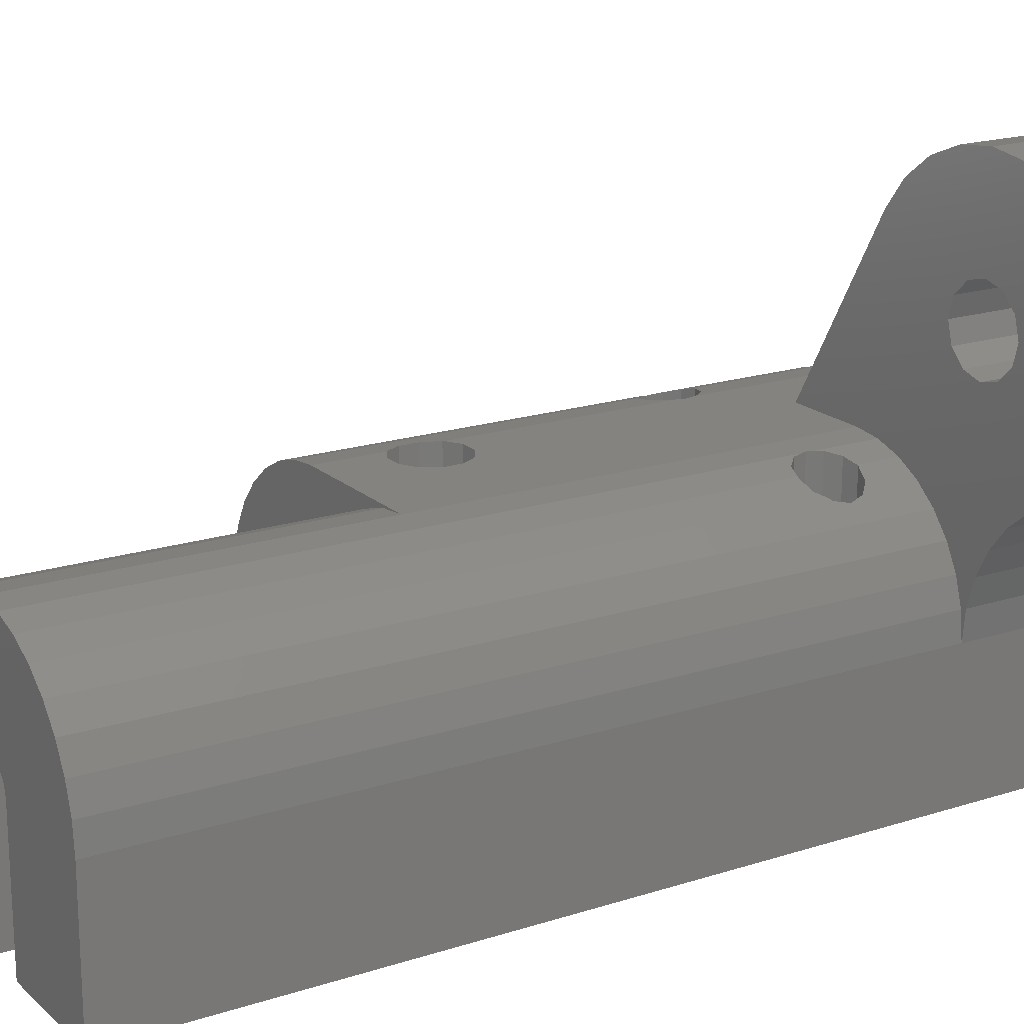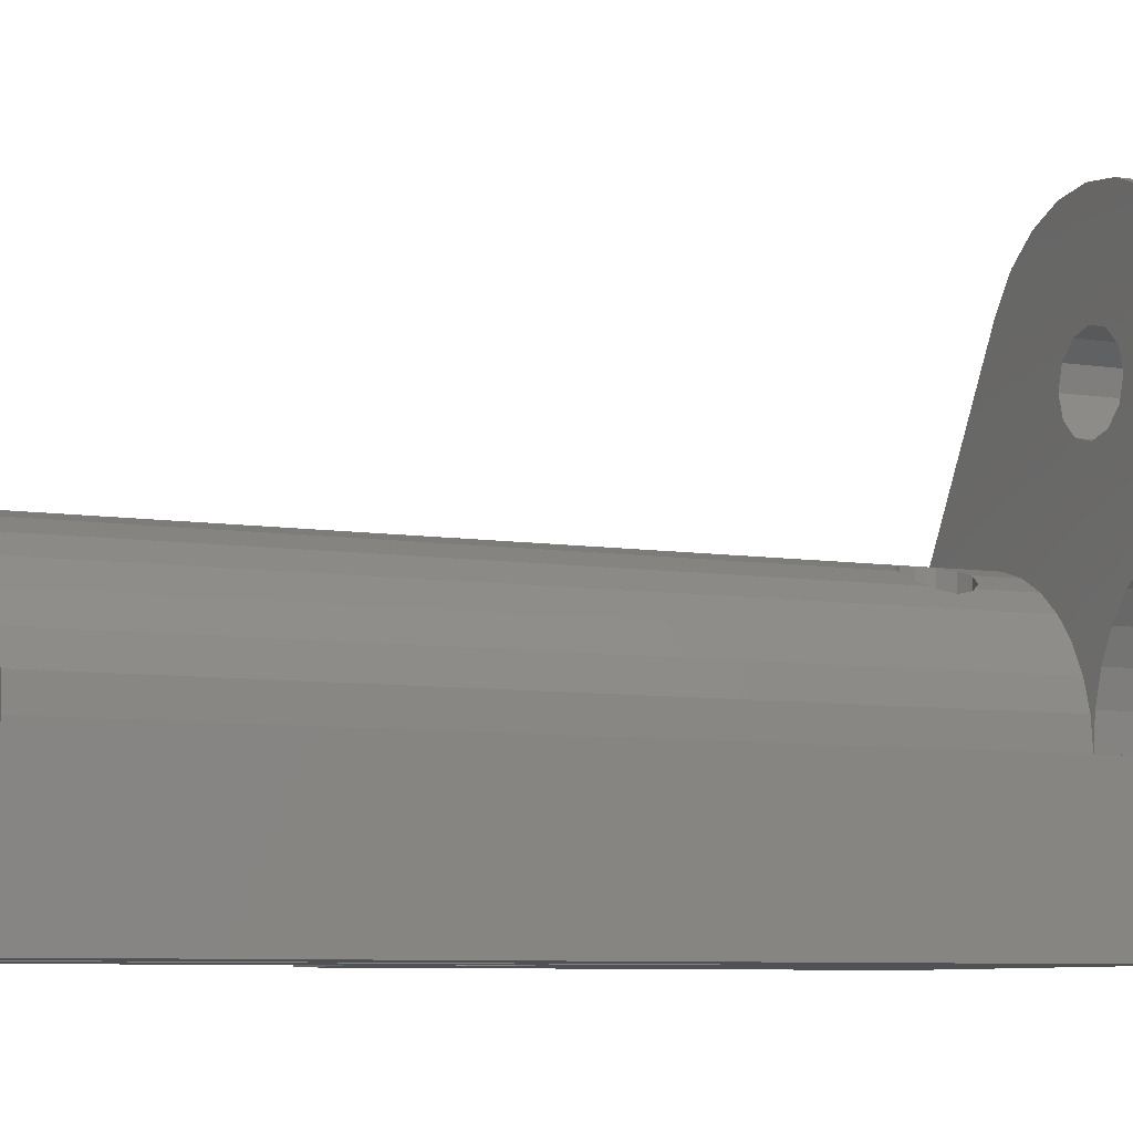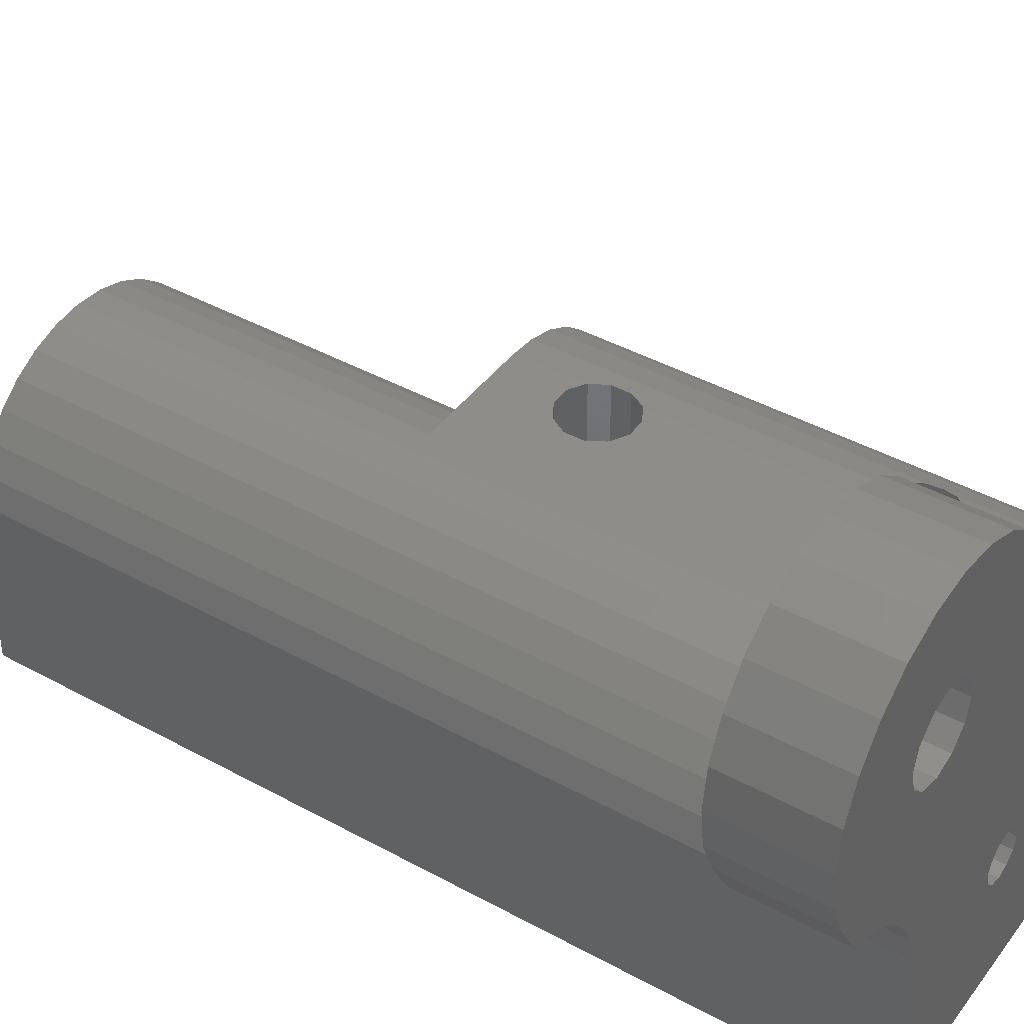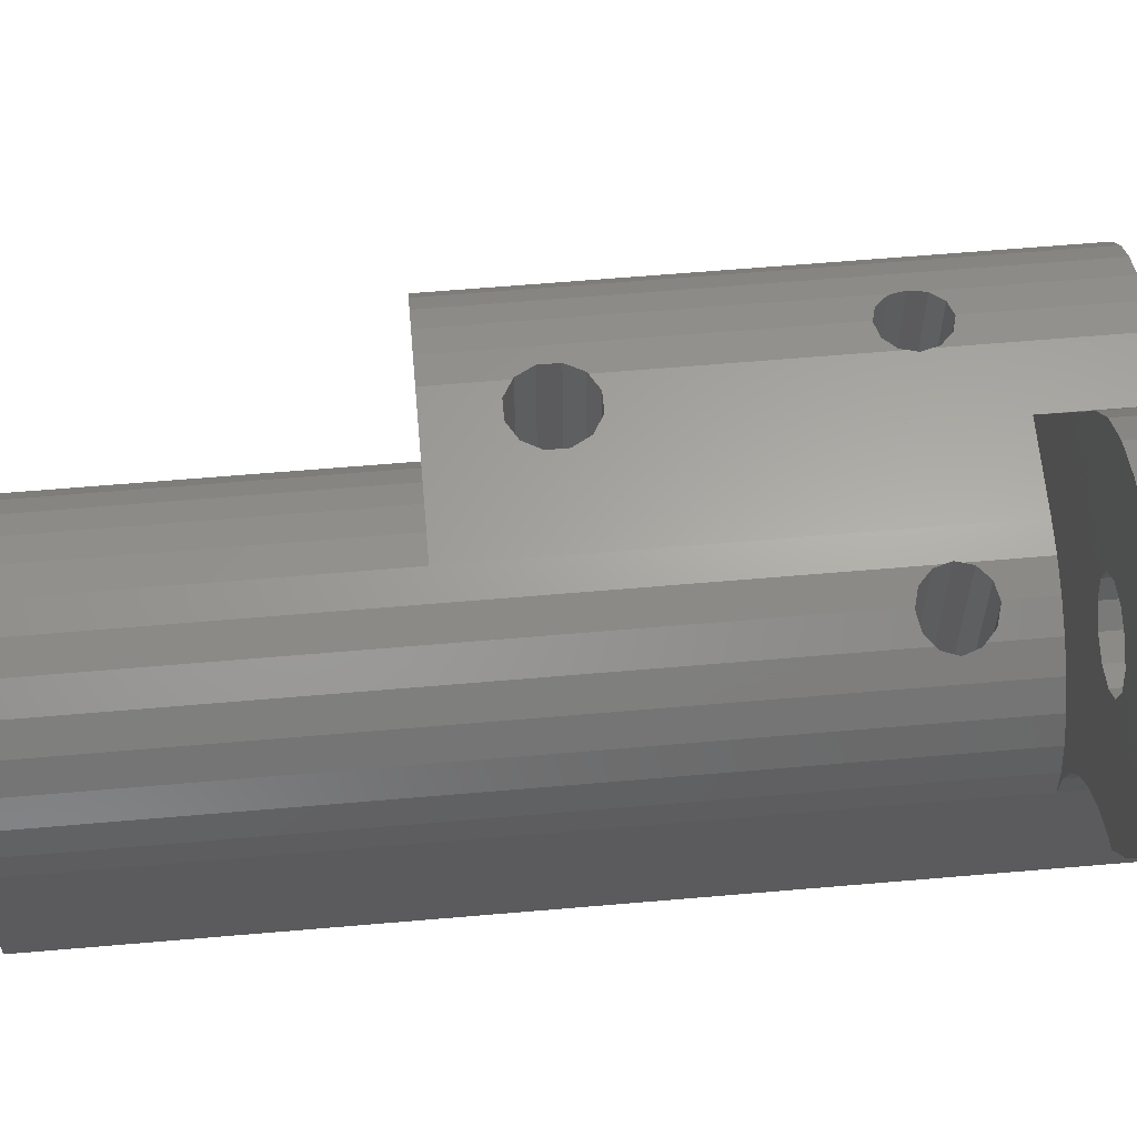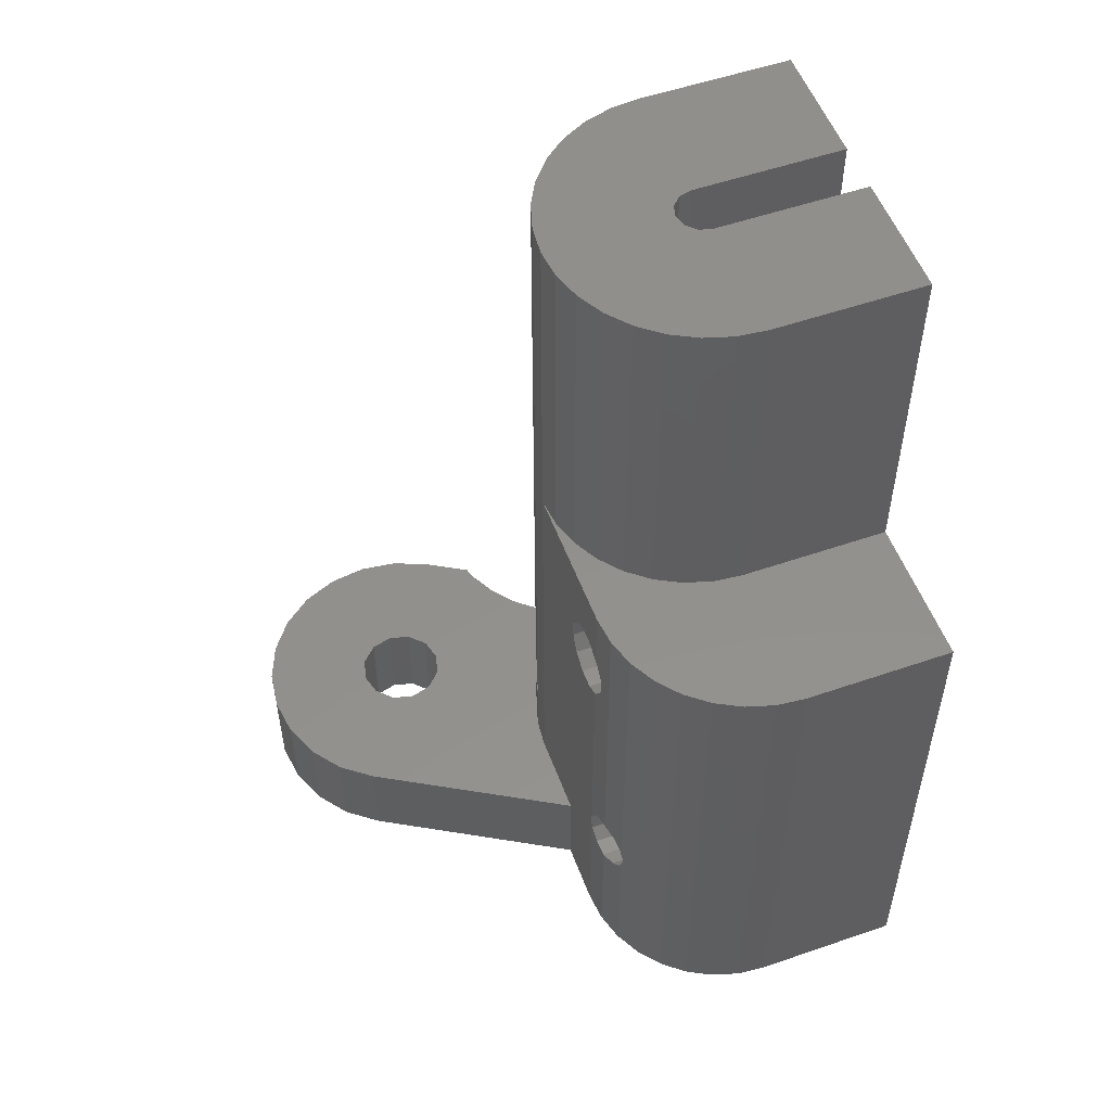
<metadata>
{"format":"stl","ext":"stl","renderer":"f3d","projection":"perspective","resolution":1024,"background":"white","views":[{"elev":18.5,"azim":58.2,"up":"+Y"},{"elev":-7.6,"azim":66.1,"up":"+Y"},{"elev":41.9,"azim":123.5,"up":"+Y"},{"elev":62.1,"azim":85.0,"up":"+Y"},{"elev":53.6,"azim":-110.2,"up":"+Z"}]}
</metadata>
<code>
# stl→obj: 244 verts, 504 faces
v -12 -6 0
v -12 -6 22
v -12 0 0
v -12 0 22
v -7.15 -6 5.75
v 6 -6 0
v 1.267 -6 6.375
v 3.6 -6 7
v 3.433 -6 6.375
v -6.078 -6 16.92
v -1 -6 12
v -8.4 -6 7
v -8.233 -6 7.625
v -4.605 -6 19.47
v -3.922 -6 19.08
v -6 -6 22
v -6.473 -6 17.61
v -6.473 -6 18.39
v -8.233 -6 6.375
v -6.067 -6 7.625
v -5.9 -6 7
v -6.525 -6 5.917
v 2.35 -6 8.25
v 2.975 -6 8.083
v 1 -6 12
v -7.775 -6 8.083
v -7.15 -6 8.25
v -6.525 -6 8.083
v -6.067 -6 6.375
v -7.775 -6 5.917
v 1.267 -6 7.625
v 1.725 -6 8.083
v -6.078 -6 19.08
v -5.395 -6 19.47
v -3.527 -6 17.61
v -3.922 -6 16.92
v 2.35 -6 5.75
v 1.725 -6 5.917
v 1.1 -6 7
v 2.975 -6 5.917
v 6 -6 36
v 3.433 -6 7.625
v -6 -6 36
v -1 -6 36
v 1 -6 36
v -4.605 -6 16.53
v -5.395 -6 16.53
v -3.527 -6 18.39
v -11.88 1.171 0
v -11.54 2.296 0
v -10.99 3.333 0
v -10.24 4.243 0
v -9.333 4.989 0
v -0.866 -0.5 0
v -8.296 5.543 0
v -1 0 0
v -7.171 5.885 0
v -0.866 0.5 0
v -6 6 0
v -0.5 0.866 0
v -3.464 6 0
v 1.054 13.83 0
v 2.007 15.07 0
v 3.25 16.02 0
v 4.756 11.69 0
v 4.697 16.62 0
v 5.388 12.32 0
v 6.25 16.83 0
v 7.112 12.32 0
v 7.803 16.62 0
v 7.911 4.589 0
v 9.25 16.02 0
v 10.49 15.07 0
v 8.894 5.396 0
v 11.45 13.83 0
v 10.47 6.133 0
v 12.05 12.38 0
v 12.25 10.83 0
v 11.45 7.825 0
v 12.05 9.272 0
v 10.02 5.996 0
v 7.104 3.606 0
v 7.744 9.963 0
v 6.504 2.484 0
v 7.112 9.331 0
v 0.866 -0.5 0
v 0.5 -0.866 0
v -0.5 -0.866 0
v 0 -1 0
v 5.388 9.331 0
v 6.01 0 0
v 6 0 0
v 0 1 0
v 0.5 0.866 0
v 1 0 0
v 0.866 0.5 0
v 4.525 10.83 0
v 4.756 9.963 0
v 6.25 9.1 0
v 6.25 12.55 0
v 6.135 1.266 0
v 7.744 11.69 0
v 7.975 10.83 0
v -11.88 1.171 22
v -5.885 1.171 22
v -6 0 22
v -5.543 2.296 22
v -4.989 3.333 22
v -4.243 4.243 22
v -3.333 4.989 22
v -6 6 22
v -2.296 5.543 22
v -1.171 5.885 22
v 0 6 22
v -7.171 5.885 22
v -8.296 5.543 22
v -9.333 4.989 22
v -10.24 4.243 22
v -10.99 3.333 22
v -11.54 2.296 22
v -6 0 36
v -0.866 0.5 36
v -1 0 36
v -0.5 0.866 36
v 0 1 36
v 5.543 2.296 36
v 6 0 36
v 0.5 0.866 36
v 0.866 0.5 36
v 1 0 36
v 5.885 1.171 36
v 4.989 3.333 36
v 4.243 4.243 36
v 3.333 4.989 36
v 2.296 5.543 36
v 1.171 5.885 36
v 0 6 36
v -1.171 5.885 36
v -2.296 5.543 36
v -3.333 4.989 36
v -4.243 4.243 36
v -4.989 3.333 36
v -5.543 2.296 36
v -5.885 1.171 36
v -1 0 12
v 0 -1 12
v -0.5 -0.866 12
v 1 0 12
v 0.866 -0.5 12
v -0.866 -0.5 12
v 0.5 -0.866 12
v 6 0 4
v -8.233 5.563 6.375
v -8.296 5.543 6.612
v -8.4 5.488 7
v -7.775 5.701 5.917
v -7.15 5.887 5.75
v -7.171 5.885 5.755
v -6.525 5.948 5.917
v -6.067 5.993 6.375
v -5.9 6 7
v -6 6 6.627
v -6 6 7.373
v -6.067 5.993 7.625
v -6.525 5.948 8.083
v -7.15 5.887 8.25
v -7.171 5.885 8.245
v -7.775 5.701 8.083
v -8.233 5.563 7.625
v -8.296 5.543 7.388
v -6.473 5.953 18.39
v -6.473 5.953 17.61
v -6.078 5.992 16.92
v -5.395 6 16.53
v -6 6 16.88
v -4.605 6 16.53
v -3.922 6 16.92
v -3.527 6 17.61
v -3.527 6 18.39
v -3.922 6 19.08
v -4.605 6 19.47
v -5.395 6 19.47
v -6 6 19.12
v -6.078 5.992 19.08
v 1.267 5.855 6.375
v 1.171 5.885 6.737
v 1.1 5.892 7
v 1.725 5.717 5.917
v 2.35 5.514 5.75
v 2.296 5.543 5.764
v 2.975 5.18 5.917
v 3.433 4.907 6.375
v 3.333 4.989 6.276
v 3.6 4.77 7
v 3.433 4.907 7.625
v 3.333 4.989 7.724
v 2.975 5.18 8.083
v 2.35 5.514 8.25
v 2.296 5.543 8.236
v 1.725 5.717 8.083
v 1.267 5.855 7.625
v 1.171 5.885 7.263
v 6.01 0 4
v 6.135 1.266 4
v 6.504 2.484 4
v 7.104 3.606 4
v 7.911 4.589 4
v 8.894 5.396 4
v 10.02 5.996 4
v 10.47 6.133 4
v 11.45 7.825 4
v 12.05 9.272 4
v 12.25 10.83 4
v 12.05 12.38 4
v 11.45 13.83 4
v 10.49 15.07 4
v 9.25 16.02 4
v 7.803 16.62 4
v 6.25 16.83 4
v 4.697 16.62 4
v 3.25 16.02 4
v 2.007 15.07 4
v 1.054 13.83 4
v -3.464 6 4
v 0 6 4
v 5.388 12.32 4
v 4.756 11.69 4
v 4.525 10.83 4
v 6.25 12.55 4
v 7.112 12.32 4
v 7.744 11.69 4
v 7.975 10.83 4
v 7.744 9.963 4
v 7.112 9.331 4
v 6.25 9.1 4
v 5.388 9.331 4
v 4.756 9.963 4
v 1.171 5.885 4
v 3.333 4.989 4
v 4.243 4.243 4
v 4.989 3.333 4
v 5.543 2.296 4
v 5.885 1.171 4
v 2.296 5.543 4
f 1 2 3
f 3 2 4
f 5 1 6
f 7 2 6
f 8 9 6
f 10 2 11
f 12 13 2
f 14 15 16
f 17 18 2
f 12 1 19
f 20 21 6
f 2 1 12
f 22 5 6
f 23 24 25
f 2 13 26
f 2 26 27
f 2 28 6
f 2 27 28
f 28 20 6
f 29 22 6
f 30 1 5
f 19 1 30
f 31 32 11
f 16 2 18
f 16 18 33
f 16 33 34
f 16 34 14
f 35 36 11
f 37 38 6
f 17 2 10
f 38 7 6
f 11 2 7
f 11 7 39
f 11 39 31
f 25 11 32
f 40 37 6
f 25 32 23
f 9 40 6
f 41 25 24
f 41 42 6
f 41 24 42
f 42 8 6
f 43 16 44
f 21 29 6
f 45 25 41
f 11 46 47
f 47 10 11
f 36 46 11
f 11 48 35
f 15 44 16
f 48 44 15
f 11 44 48
f 1 3 6
f 6 3 49
f 6 49 50
f 6 50 51
f 6 51 52
f 6 52 53
f 54 53 55
f 56 55 57
f 58 57 59
f 60 59 61
f 6 61 62
f 62 63 6
f 6 63 64
f 65 64 66
f 67 66 68
f 69 68 70
f 71 72 73
f 74 73 75
f 76 77 78
f 79 78 80
f 74 77 81
f 81 77 76
f 74 75 77
f 71 73 74
f 82 72 71
f 83 84 85
f 86 6 87
f 56 57 58
f 54 55 56
f 88 53 54
f 89 6 88
f 6 53 88
f 90 91 92
f 87 6 89
f 93 61 94
f 6 86 95
f 6 95 96
f 6 96 61
f 96 94 61
f 60 61 93
f 90 92 6
f 58 59 60
f 65 66 67
f 97 64 65
f 90 6 98
f 6 64 97
f 6 97 98
f 99 91 90
f 67 68 100
f 101 99 84
f 83 82 84
f 69 70 102
f 82 83 103
f 82 103 72
f 102 72 103
f 102 70 72
f 100 68 69
f 85 84 99
f 76 78 79
f 99 101 91
f 3 4 49
f 49 4 104
f 4 2 16
f 105 4 106
f 106 4 16
f 107 4 105
f 108 4 107
f 109 4 108
f 110 4 109
f 111 4 110
f 111 110 112
f 111 112 113
f 111 113 114
f 115 4 111
f 116 4 115
f 117 4 116
f 118 4 117
f 119 4 118
f 120 4 119
f 104 4 120
f 16 43 106
f 106 43 121
f 121 43 44
f 122 121 123
f 123 121 44
f 124 121 122
f 125 121 124
f 126 121 125
f 127 125 128
f 127 128 129
f 41 129 130
f 41 130 45
f 127 129 41
f 131 125 127
f 126 125 131
f 132 121 126
f 133 121 132
f 134 121 133
f 135 121 134
f 136 121 135
f 137 121 136
f 138 121 137
f 139 121 138
f 140 121 139
f 141 121 140
f 142 121 141
f 143 121 142
f 144 121 143
f 145 123 44
f 11 145 44
f 146 147 25
f 25 148 149
f 147 150 25
f 151 25 149
f 151 146 25
f 150 11 25
f 145 11 150
f 130 148 45
f 45 148 25
f 41 6 92
f 127 41 152
f 152 41 92
f 19 153 154
f 12 19 155
f 155 19 154
f 30 156 153
f 19 30 153
f 5 157 158
f 30 5 156
f 156 5 158
f 22 159 157
f 5 22 157
f 160 159 29
f 29 159 22
f 161 162 21
f 21 162 160
f 21 160 29
f 163 161 164
f 164 161 21
f 164 21 20
f 164 20 165
f 165 20 28
f 165 28 166
f 166 28 27
f 167 166 168
f 168 166 27
f 168 27 26
f 169 168 26
f 13 169 26
f 155 170 169
f 12 155 13
f 13 155 169
f 171 18 17
f 172 171 17
f 17 10 173
f 172 17 173
f 10 47 174
f 173 10 175
f 175 10 174
f 47 46 176
f 174 47 176
f 46 36 177
f 176 46 177
f 35 178 36
f 36 178 177
f 48 179 35
f 35 179 178
f 48 15 179
f 179 15 180
f 15 14 180
f 180 14 181
f 14 34 181
f 181 34 182
f 182 34 183
f 183 34 33
f 183 33 184
f 184 33 18
f 171 184 18
f 7 185 186
f 39 7 187
f 187 7 186
f 38 188 185
f 7 38 185
f 37 189 190
f 38 37 188
f 188 37 190
f 40 191 189
f 37 40 189
f 192 193 9
f 9 193 191
f 9 191 40
f 194 192 8
f 8 192 9
f 194 8 195
f 195 8 42
f 196 195 197
f 197 195 42
f 197 42 24
f 197 24 198
f 198 24 23
f 199 198 200
f 200 198 23
f 200 23 32
f 201 200 32
f 31 201 32
f 187 202 201
f 39 187 31
f 31 187 201
f 91 203 152
f 92 91 152
f 101 204 203
f 91 101 203
f 84 205 204
f 101 84 204
f 82 206 205
f 84 82 205
f 71 207 206
f 82 71 206
f 74 208 207
f 71 74 207
f 81 209 208
f 74 81 208
f 76 210 209
f 81 76 209
f 210 76 79
f 211 210 79
f 211 79 80
f 212 211 80
f 212 80 78
f 213 212 78
f 78 77 214
f 213 78 214
f 77 75 215
f 214 77 215
f 75 73 216
f 215 75 216
f 72 217 73
f 73 217 216
f 70 218 72
f 72 218 217
f 68 219 70
f 70 219 218
f 66 220 68
f 68 220 219
f 64 221 66
f 66 221 220
f 63 222 64
f 64 222 221
f 62 223 63
f 63 223 222
f 61 224 62
f 62 224 223
f 59 162 61
f 61 162 161
f 61 161 163
f 61 163 175
f 61 175 174
f 61 174 176
f 176 177 61
f 177 178 61
f 178 179 61
f 181 111 180
f 182 183 111
f 182 111 181
f 180 111 114
f 180 114 179
f 179 114 224
f 179 224 61
f 224 114 225
f 57 158 59
f 59 158 157
f 59 157 159
f 159 160 59
f 160 162 59
f 55 154 57
f 57 154 153
f 57 153 156
f 156 158 57
f 53 117 55
f 170 117 116
f 155 117 170
f 55 117 155
f 55 155 154
f 52 118 53
f 53 118 117
f 51 119 52
f 52 119 118
f 50 120 51
f 51 120 119
f 49 104 50
f 50 104 120
f 145 150 54
f 56 145 54
f 58 122 123
f 56 58 145
f 145 58 123
f 60 124 122
f 58 60 122
f 93 125 124
f 60 93 124
f 94 128 125
f 93 94 125
f 96 129 128
f 94 96 128
f 130 129 148
f 148 129 95
f 95 129 96
f 148 95 149
f 149 95 86
f 149 86 151
f 151 86 87
f 151 87 146
f 146 87 89
f 146 89 147
f 147 89 88
f 147 88 150
f 150 88 54
f 67 226 227
f 65 67 227
f 65 227 228
f 97 65 228
f 100 229 226
f 67 100 226
f 69 230 229
f 100 69 229
f 231 230 102
f 102 230 69
f 232 231 103
f 103 231 102
f 232 103 233
f 233 103 83
f 233 83 234
f 234 83 85
f 234 85 235
f 235 85 99
f 235 99 236
f 236 99 90
f 237 236 90
f 98 237 90
f 228 237 98
f 97 228 98
f 170 116 169
f 169 116 115
f 168 115 167
f 169 115 168
f 167 115 166
f 171 115 111
f 184 111 183
f 166 115 171
f 173 166 172
f 166 171 172
f 166 173 175
f 164 175 163
f 165 175 164
f 166 175 165
f 171 111 184
f 225 114 238
f 238 114 137
f 202 137 136
f 187 137 202
f 238 137 187
f 238 187 186
f 113 138 114
f 114 138 137
f 112 139 113
f 113 139 138
f 110 140 112
f 112 140 139
f 109 141 110
f 110 141 140
f 108 142 109
f 109 142 141
f 107 143 108
f 108 143 142
f 105 144 107
f 107 144 143
f 106 121 105
f 105 121 144
f 202 136 201
f 201 136 135
f 200 135 199
f 201 135 200
f 199 135 198
f 198 135 134
f 197 134 196
f 198 134 197
f 239 193 240
f 240 193 192
f 240 192 194
f 194 134 240
f 195 196 134
f 195 134 194
f 240 134 133
f 241 240 133
f 132 241 133
f 242 241 132
f 126 242 132
f 243 242 126
f 131 243 126
f 152 243 131
f 127 152 131
f 244 239 223
f 223 224 225
f 239 240 223
f 238 223 225
f 238 244 223
f 240 241 223
f 241 242 223
f 242 204 223
f 243 204 242
f 205 206 223
f 152 203 243
f 203 204 243
f 206 207 223
f 204 205 223
f 207 208 223
f 226 229 223
f 229 214 223
f 214 215 223
f 215 216 223
f 216 217 223
f 217 218 223
f 218 219 223
f 219 220 223
f 220 221 223
f 221 222 223
f 234 209 210
f 231 232 212
f 230 214 229
f 232 233 211
f 213 214 230
f 232 211 212
f 212 213 231
f 230 231 213
f 234 235 209
f 227 226 223
f 210 211 233
f 210 233 234
f 208 209 235
f 208 235 236
f 208 237 223
f 208 236 237
f 237 228 223
f 228 227 223
f 238 185 244
f 238 186 185
f 244 188 190
f 188 244 185
f 244 190 239
f 239 190 189
f 239 189 191
f 191 193 239

</code>
